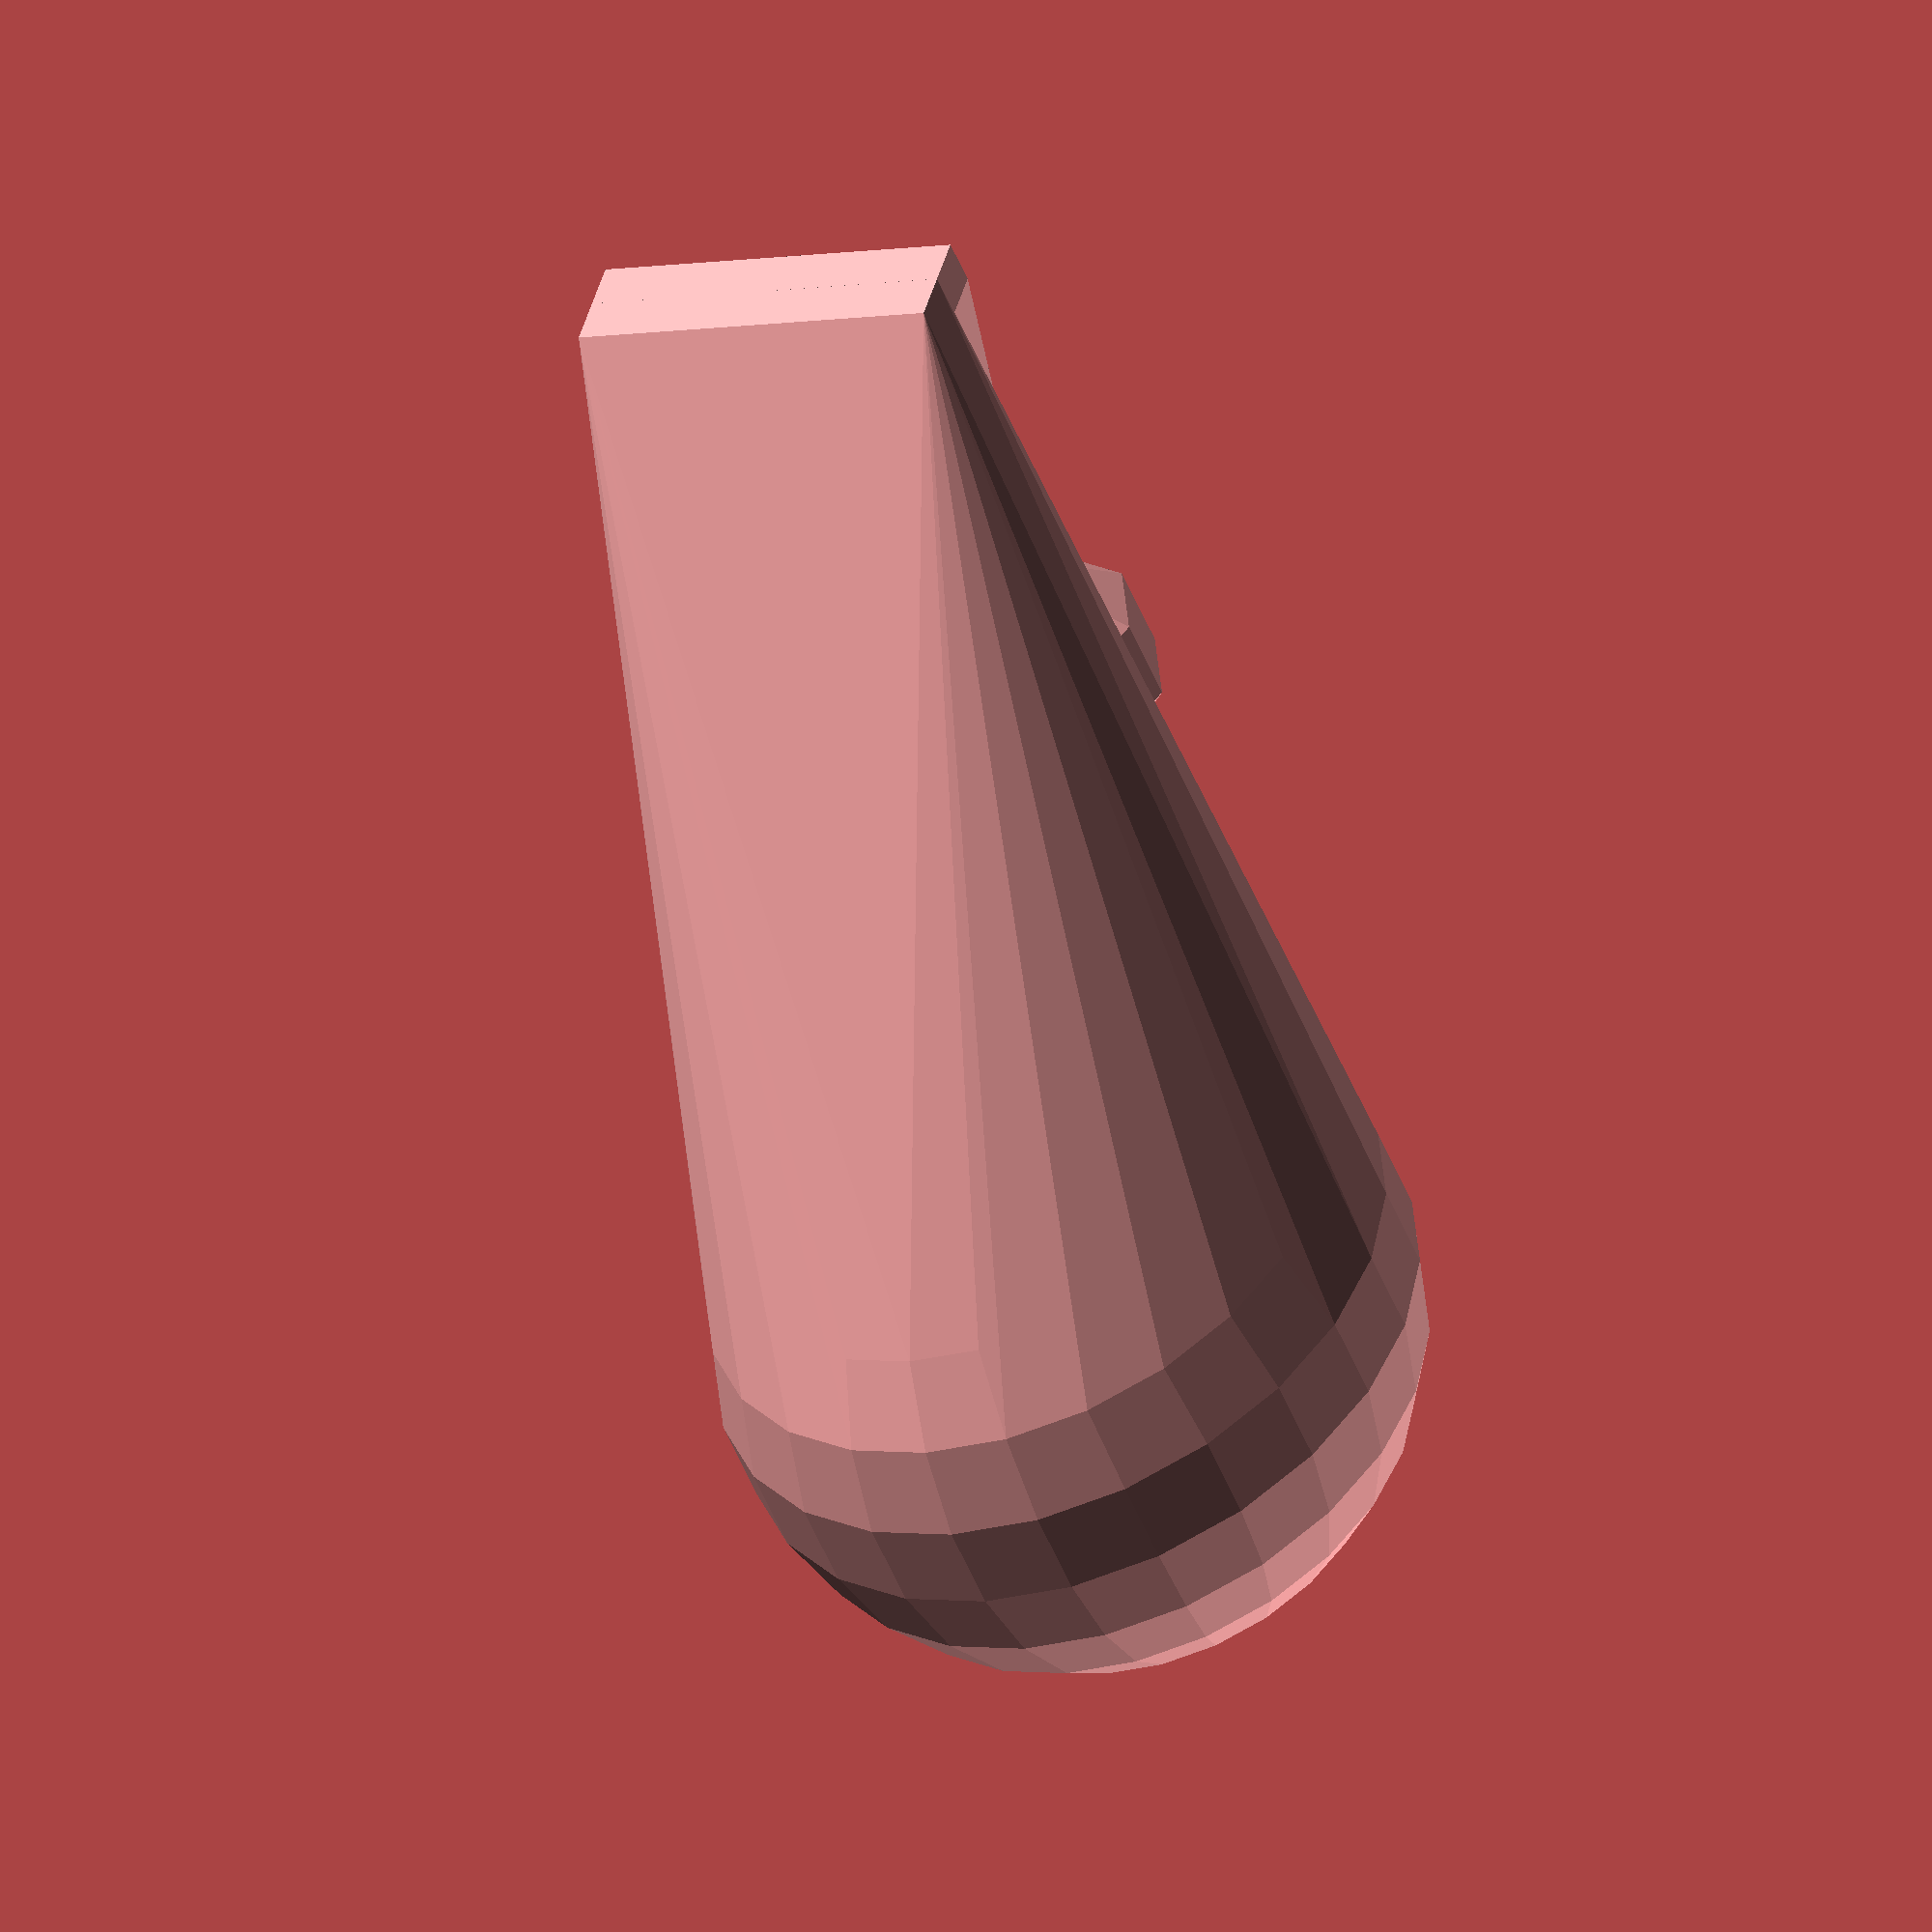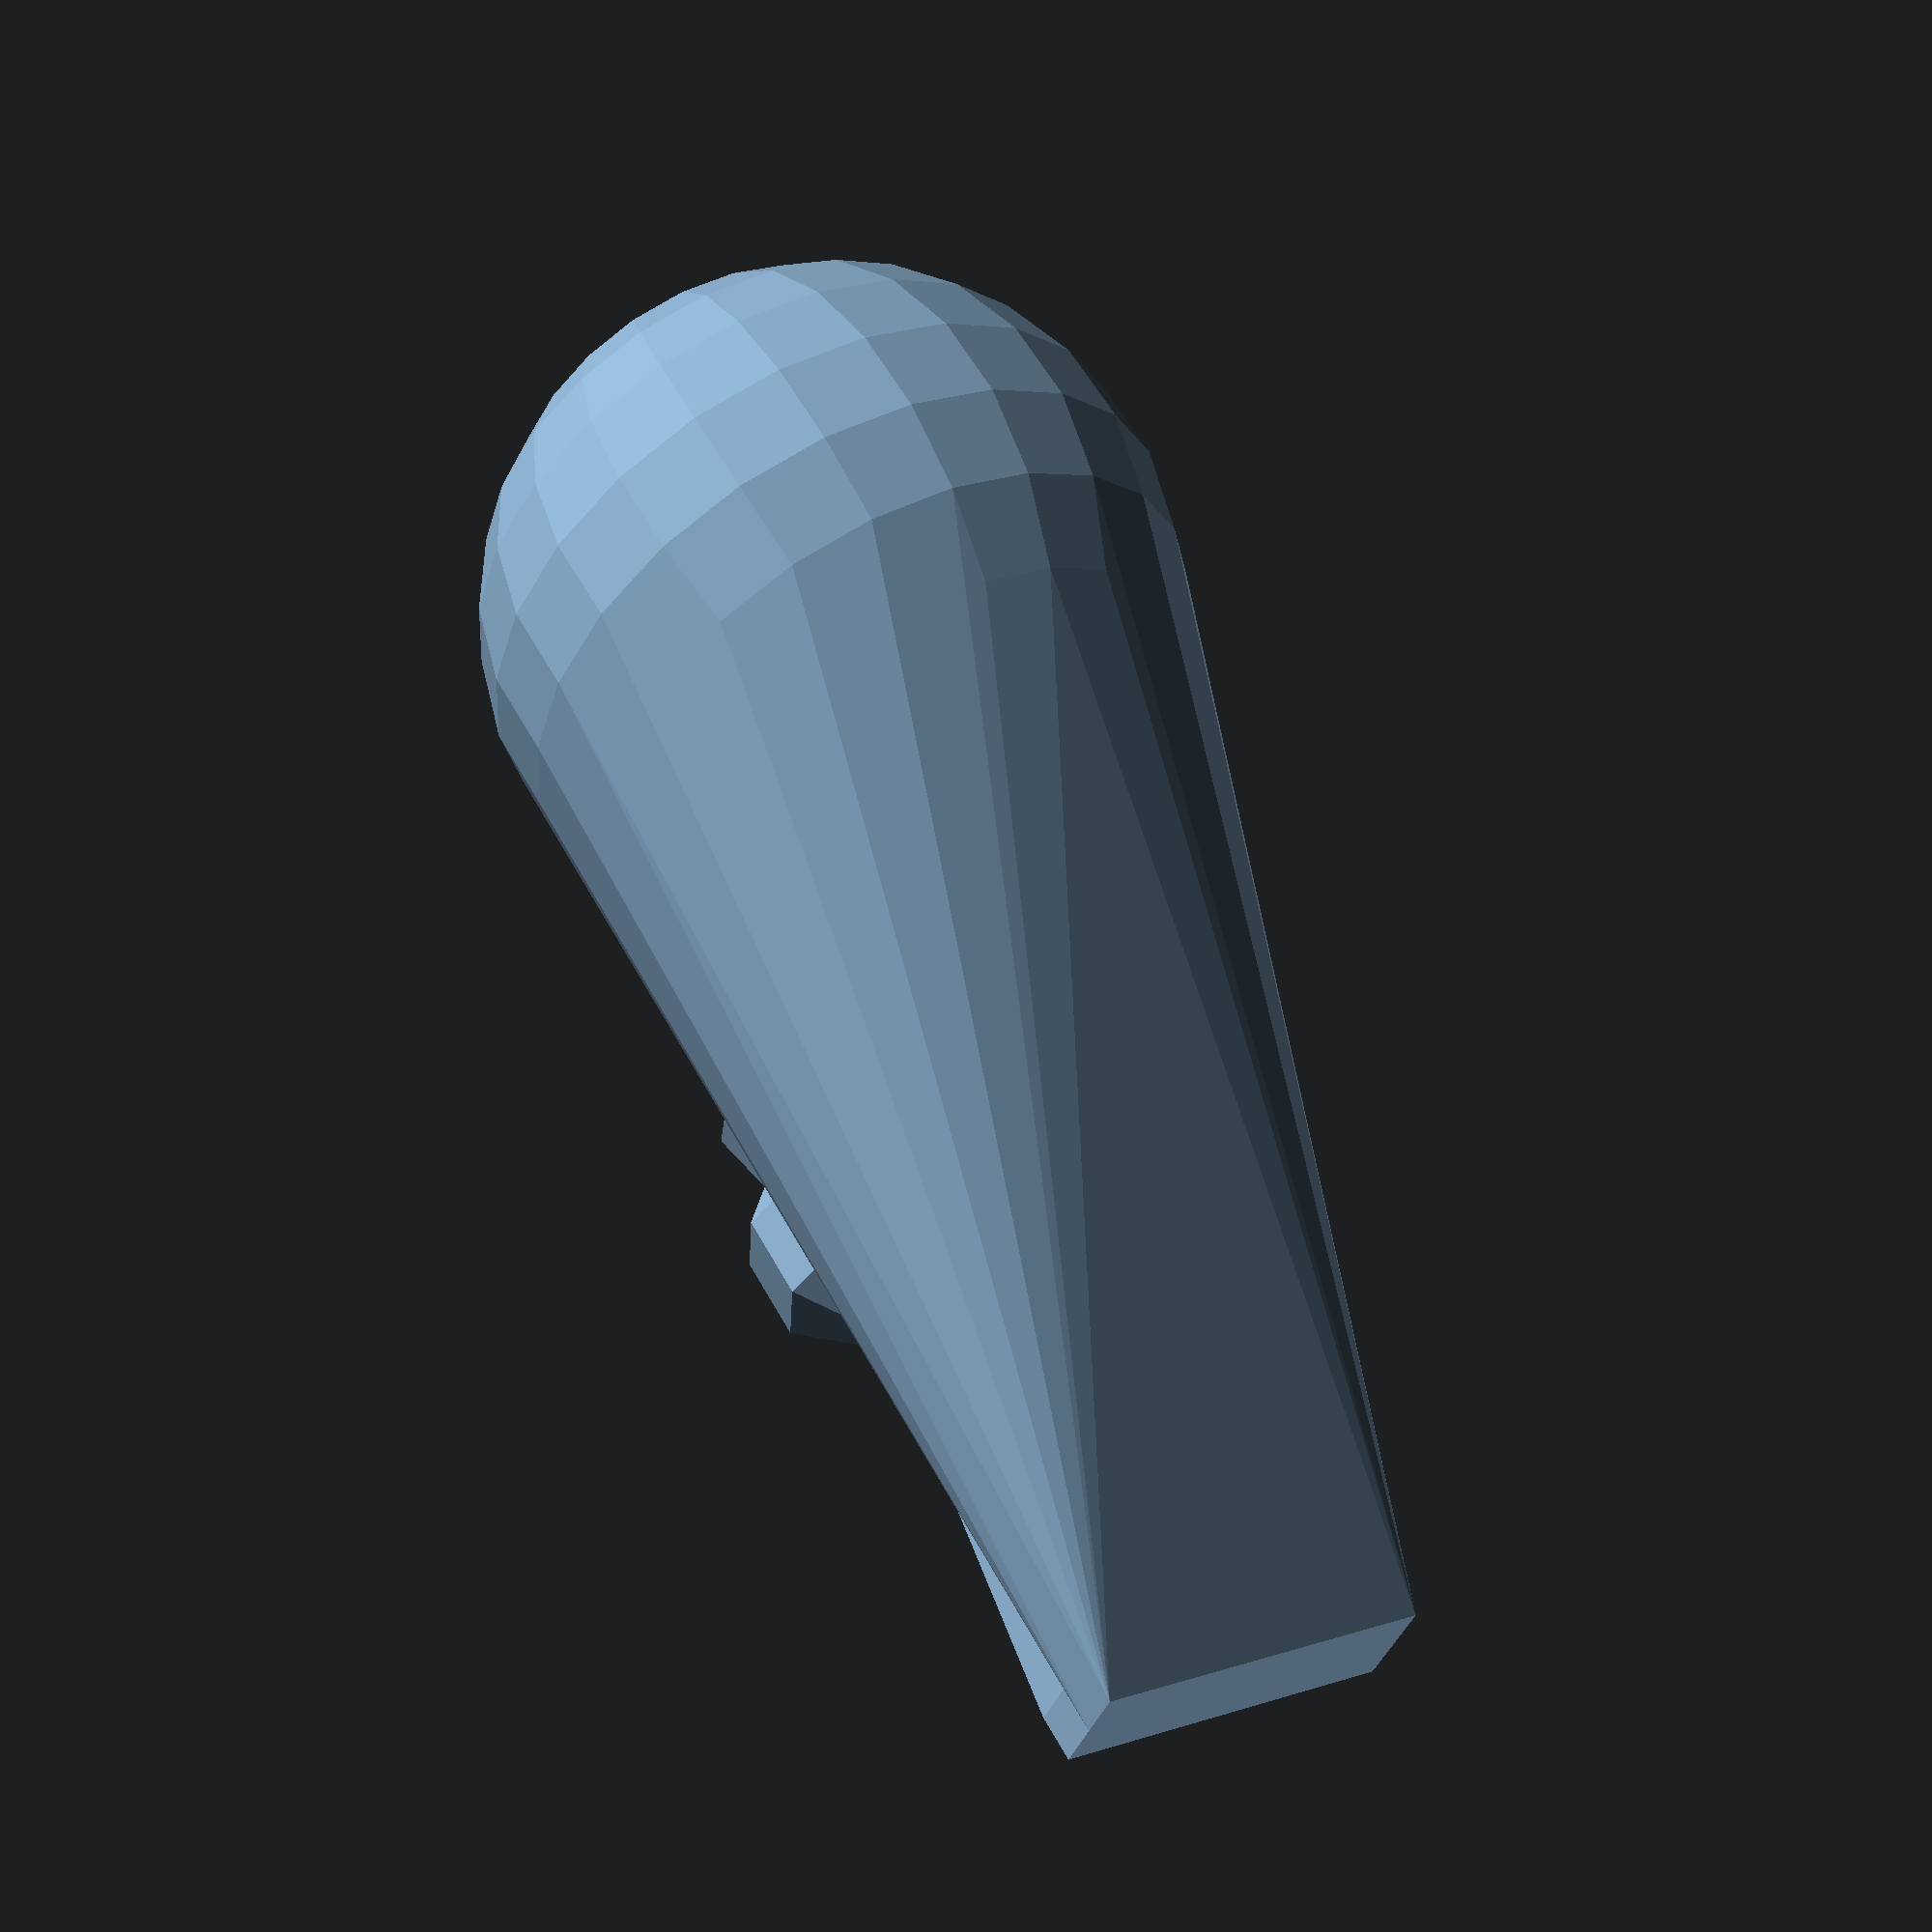
<openscad>
scale([scale, scale, scale])
translate([-27, 0, 50])
difference() {
	union() {
		// bag inside pot
		hull() {
			sphere(d=15);
			translate([-7, -4, 22]) cube([1, 8, 1]);
		}
		// top of bag outside of pot
		hull() {
			translate([-8, -4, 22]) cube([1, 8, 1]);
			translate([-10, -0.5, 10]) cube([1, 1, 1]);
		}

		// knot on outside of pot
		translate([-10, 0, 5])
		union() {
			translate([0, 0, 4]) sphere(d=5);
			cylinder(d1=3, d2=1, h=5);
		}
	}
	// cutout for bag inside pot
	translate([0, 0, 0.5])
	hull() {
		sphere(d=14);
		translate([-7, -4, 22]) cube([0.5, 7, 0.1]);
	}
}

</openscad>
<views>
elev=49.1 azim=107.2 roll=20.9 proj=o view=solid
elev=122.6 azim=115.9 roll=208.6 proj=p view=solid
</views>
